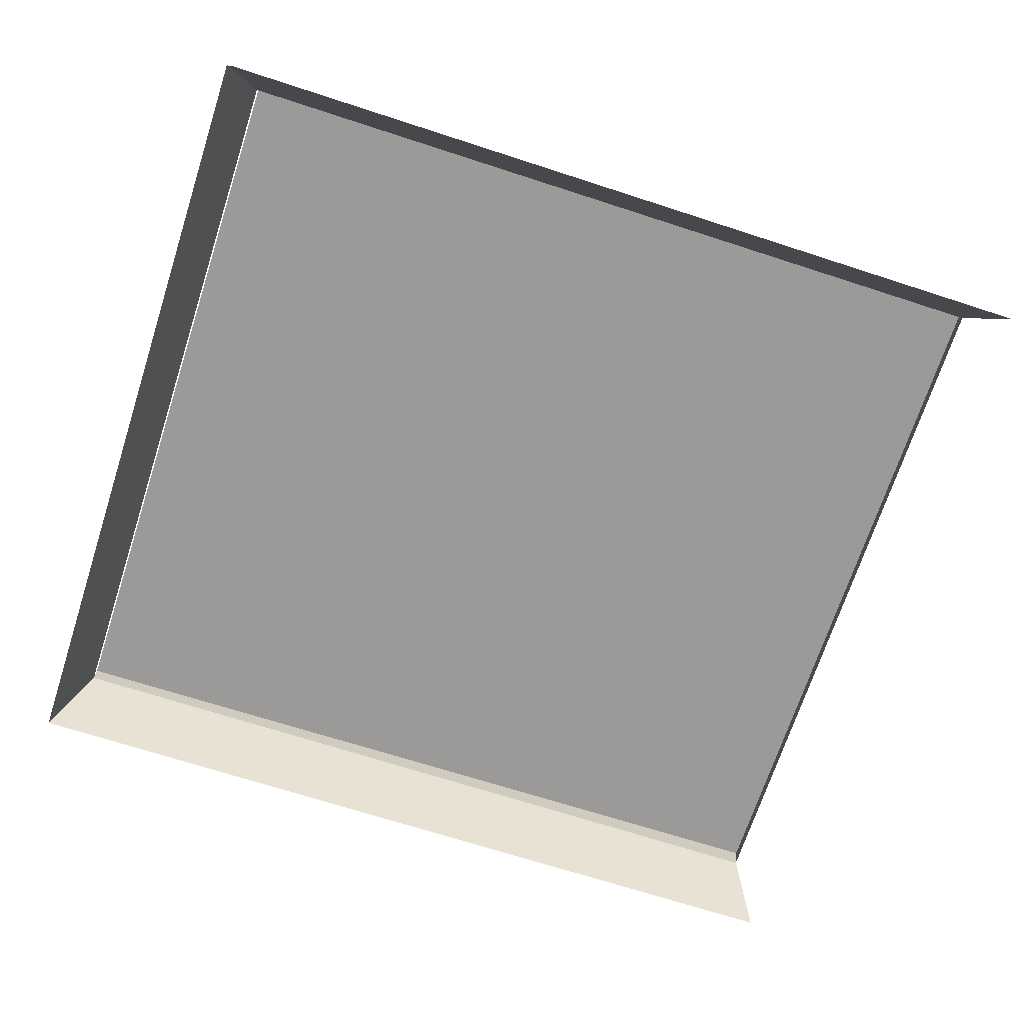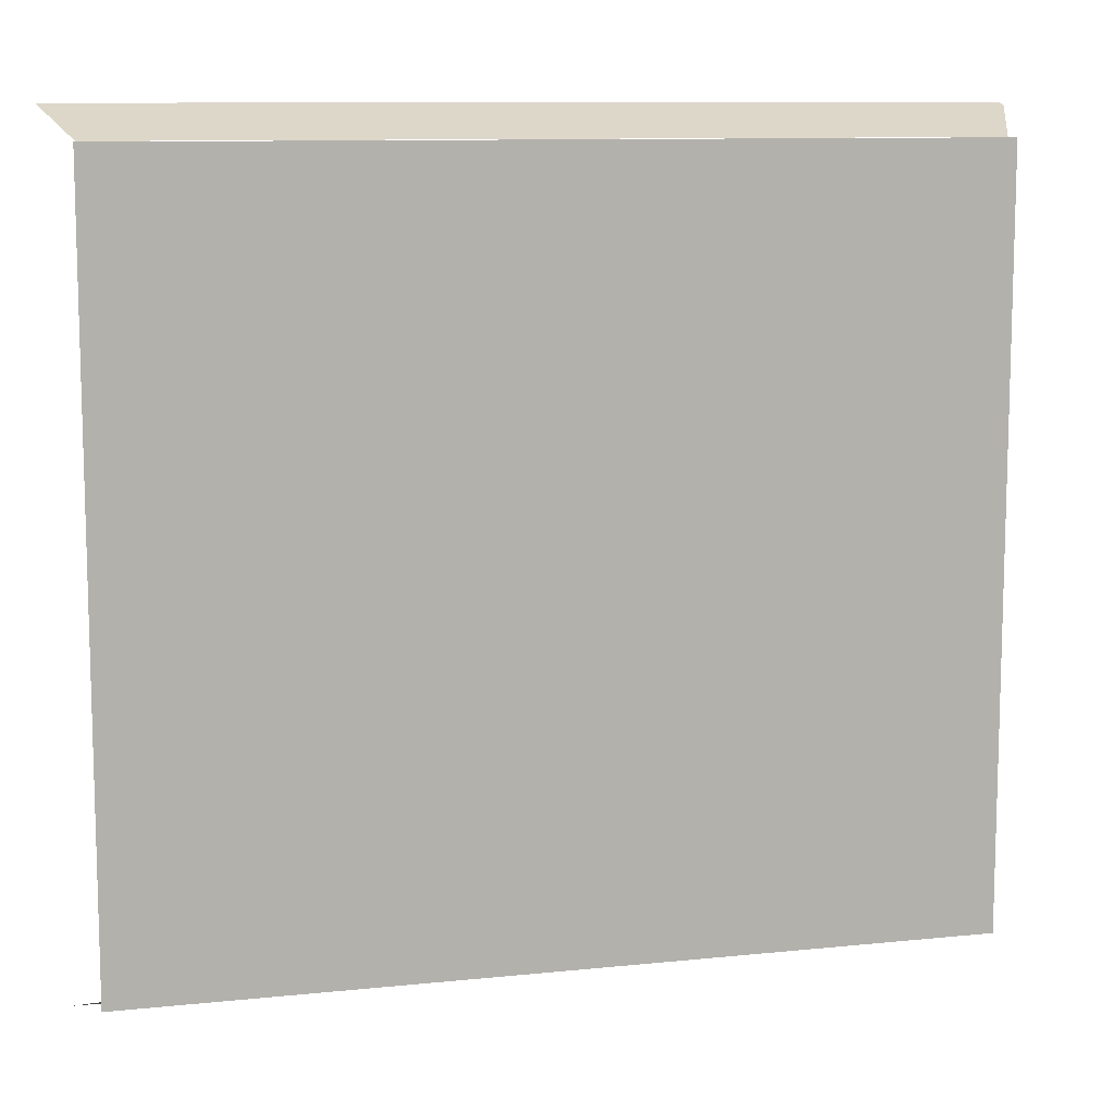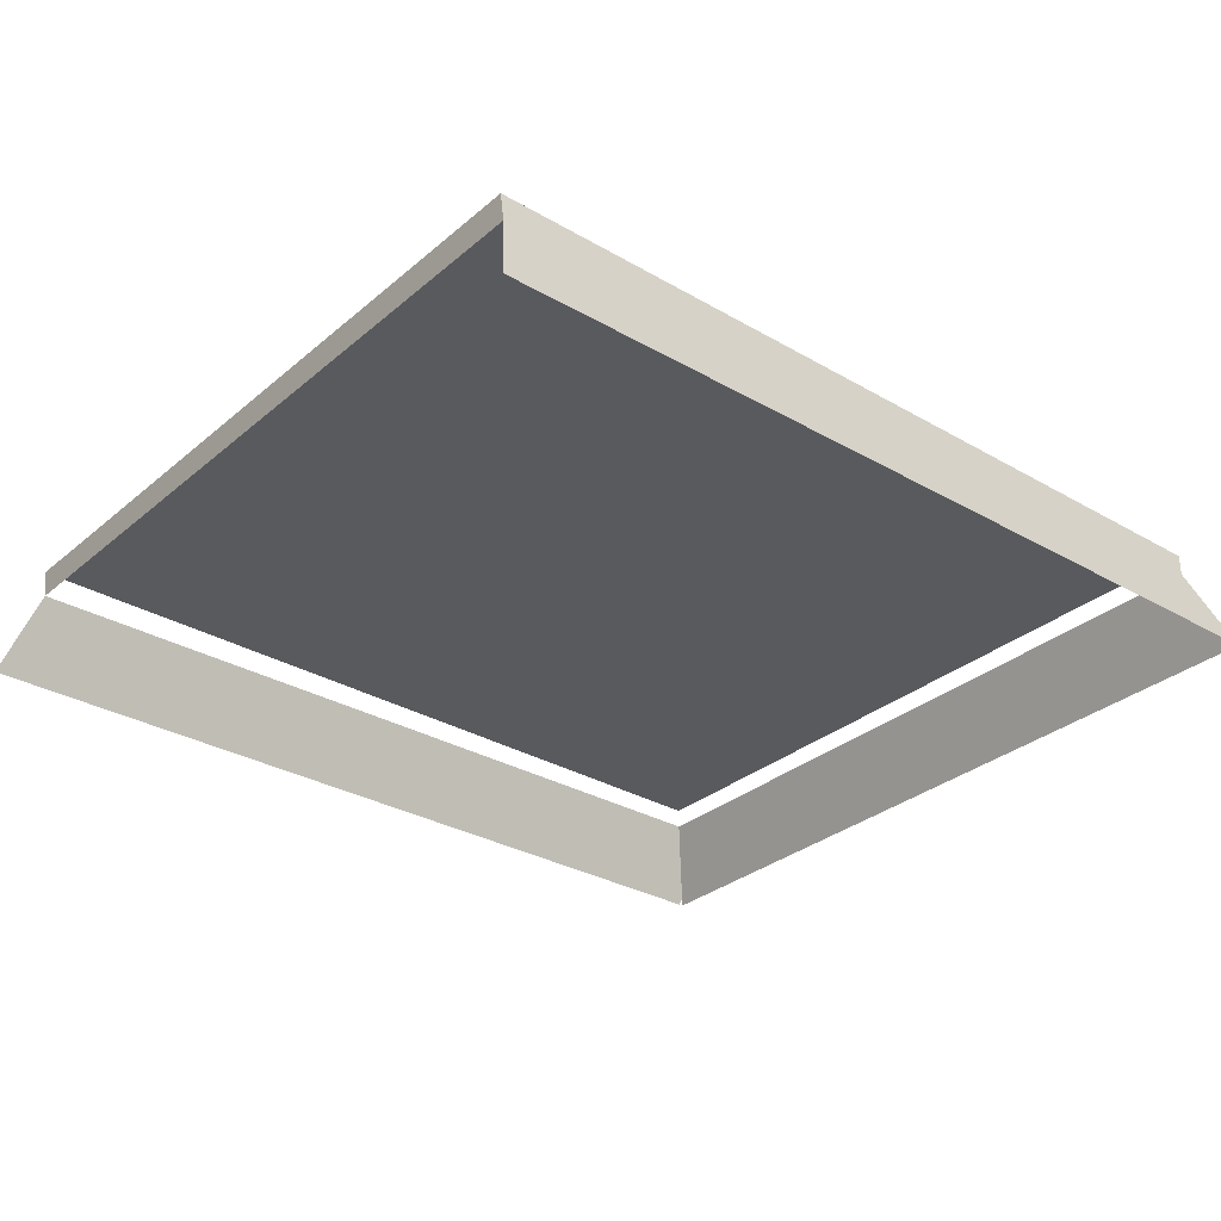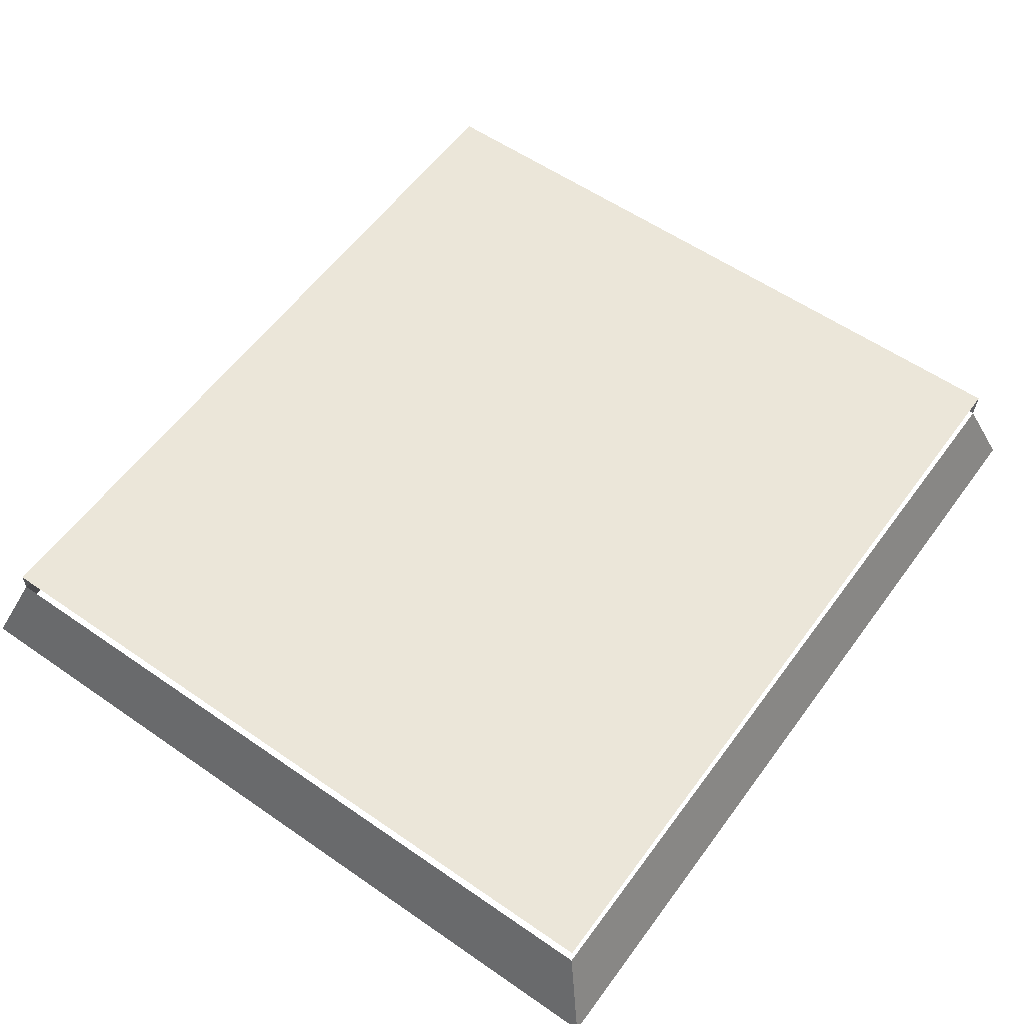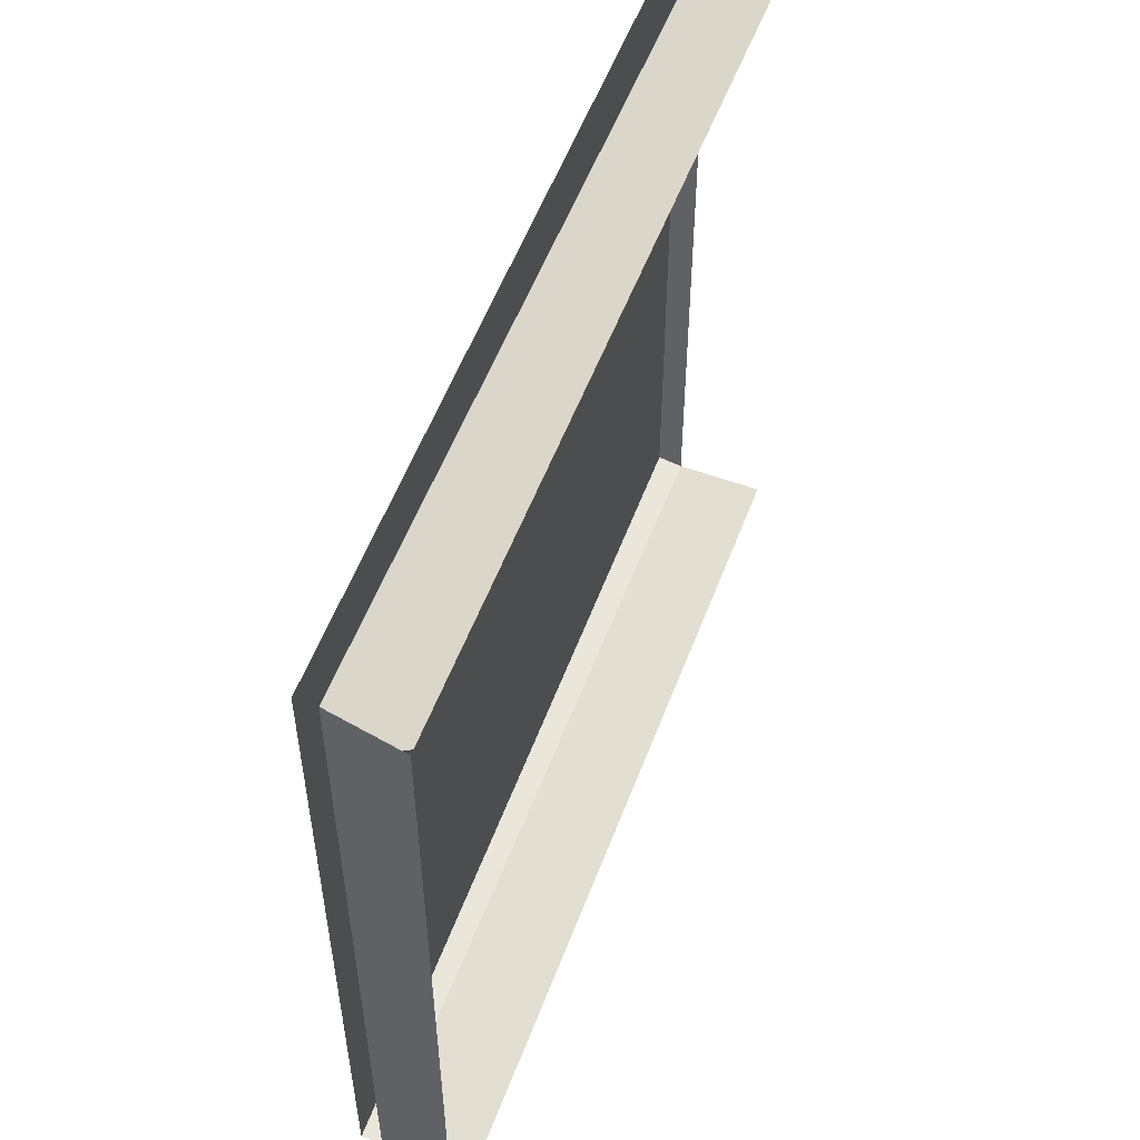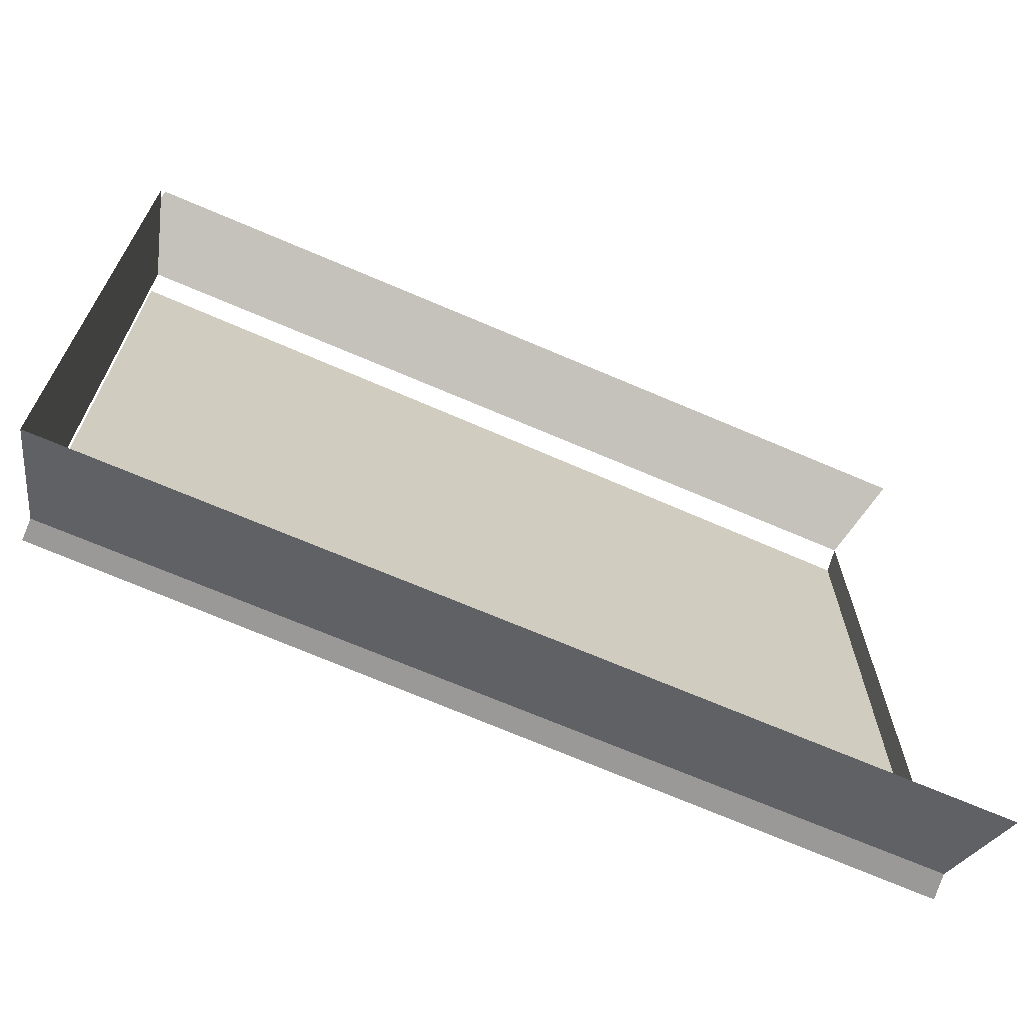
<metadata>
{"format":"obj","ext":"obj","renderer":"f3d","projection":"perspective","resolution":1024,"background":"white","views":[{"elev":-69.5,"azim":-18.0,"up":"+Y"},{"elev":10.2,"azim":165.5,"up":"+Z"},{"elev":-30.5,"azim":140.3,"up":"+Y"},{"elev":57.1,"azim":-54.2,"up":"+Y"},{"elev":54.7,"azim":-69.5,"up":"+Z"},{"elev":-68.9,"azim":-23.3,"up":"+Z"}]}
</metadata>
<code>
o tus50/tus/mesh1/mesh1-geometry#mesh1-geometry
v -0.471 -0.1936 0.1717
v -0.4712 -0.1949 0.2116
v -0.4712 -0.1949 0.1717
v -0.471 -0.1936 0.2116
v -0.5158 -0.1938 0.1717
v -0.5158 -0.1949 0.1717
v -0.5158 -0.1938 0.2116
v -0.47 -0.1993 0.1701
v -0.5174 -0.1993 0.1701
v -0.5174 -0.1993 0.2133
v -0.5173 -0.1989 0.2131
v -0.5158 -0.1949 0.2116
v -0.5171 -0.1993 0.2133
v -0.4698 -0.1993 0.2133
f 1 2 3
f 2 1 4
f 3 5 1
f 5 4 1
f 5 3 6
f 4 5 7
f 3 2 1
f 4 1 2
f 1 5 3
f 1 4 5
f 6 3 5
f 7 5 4
f 3 6 8
f 9 8 6
f 9 6 10
f 11 10 6
f 12 11 6
f 11 12 13
f 14 13 12
f 2 14 12
f 8 6 3
f 6 8 9
f 10 6 9
f 6 10 11
f 6 11 12
f 13 12 11
f 12 13 14
f 12 14 2

</code>
